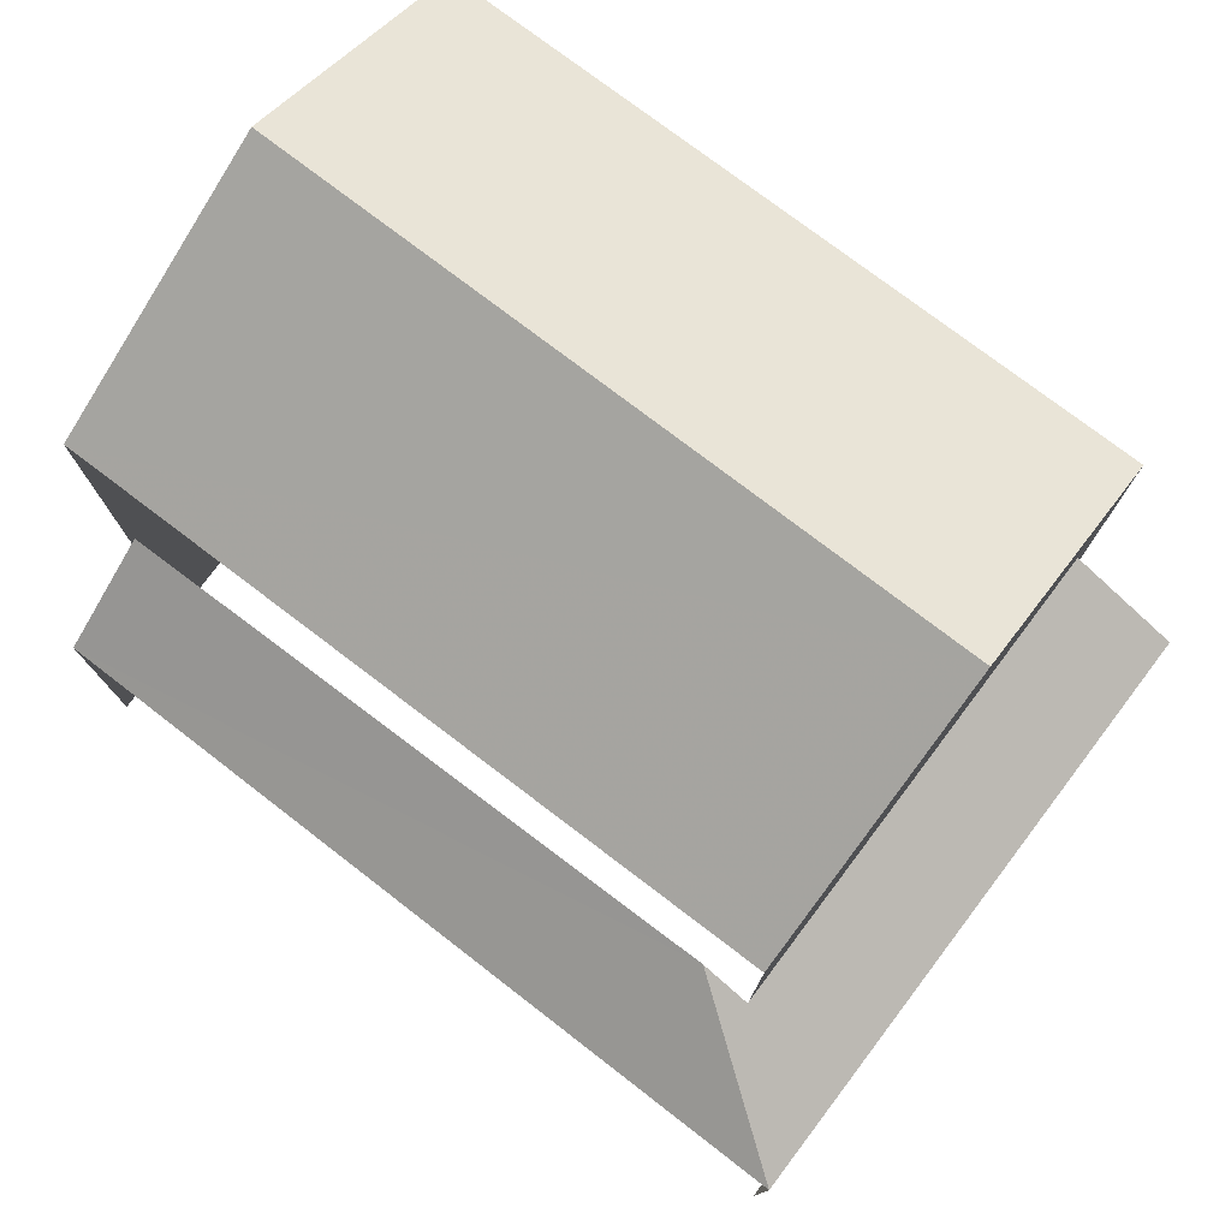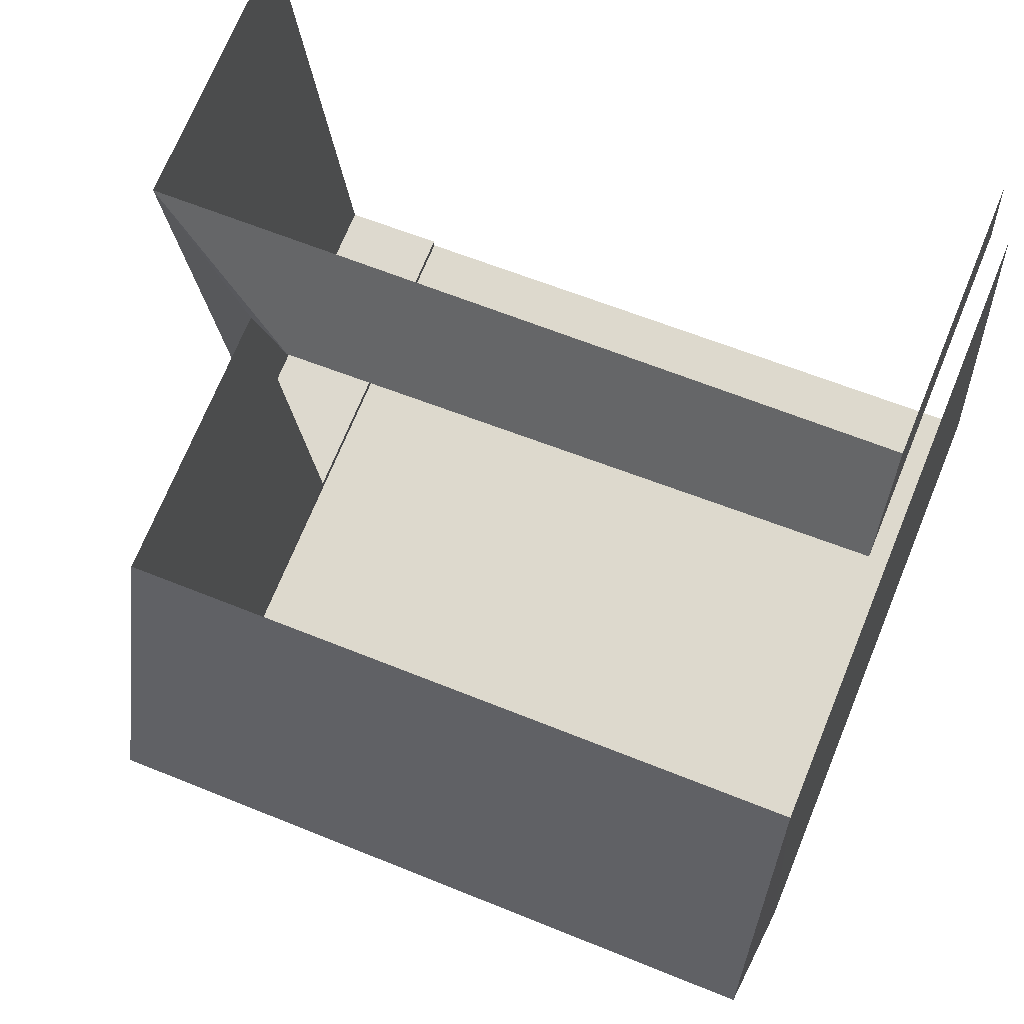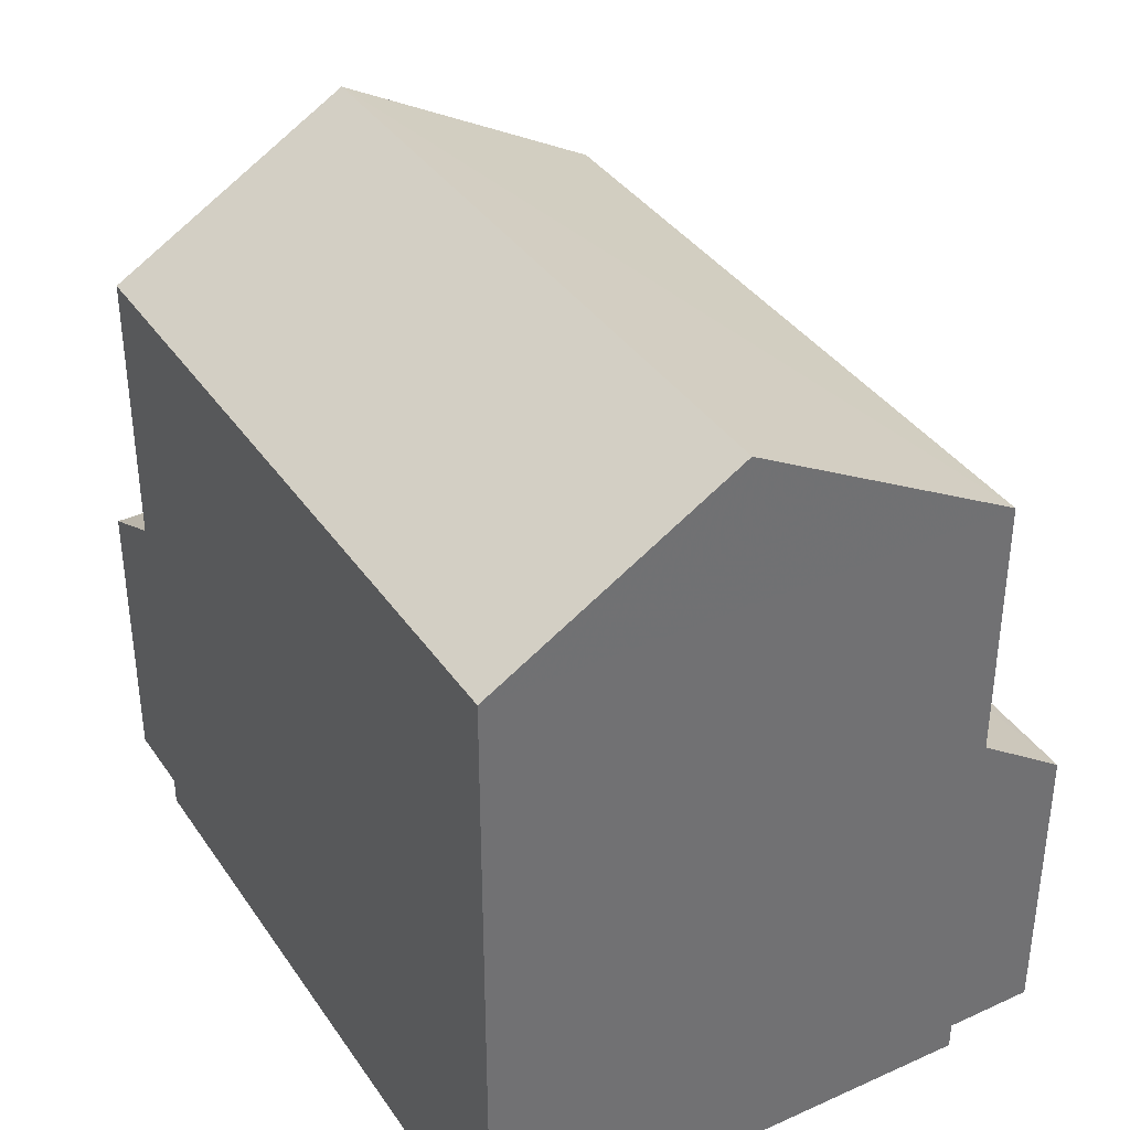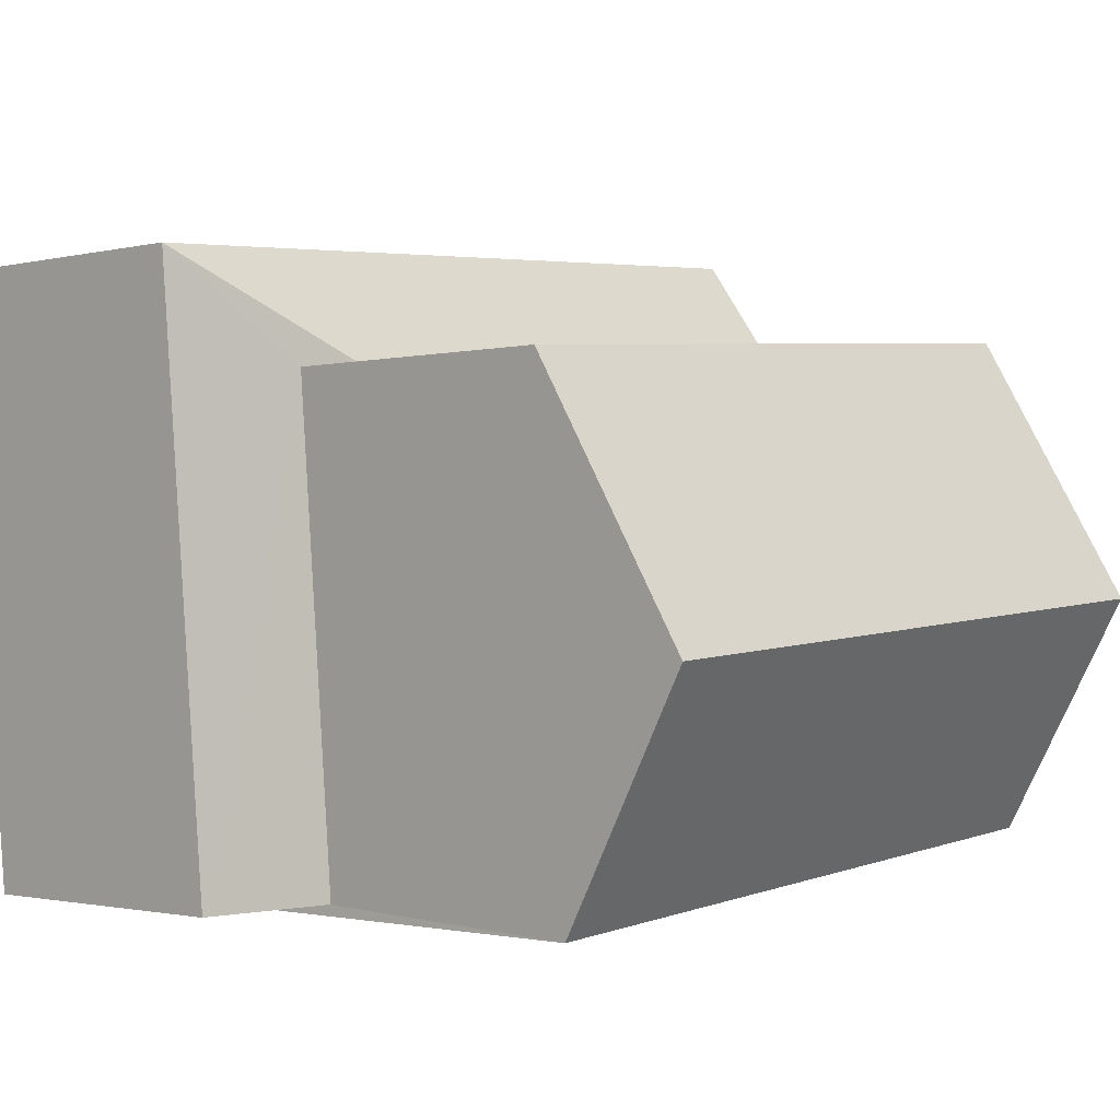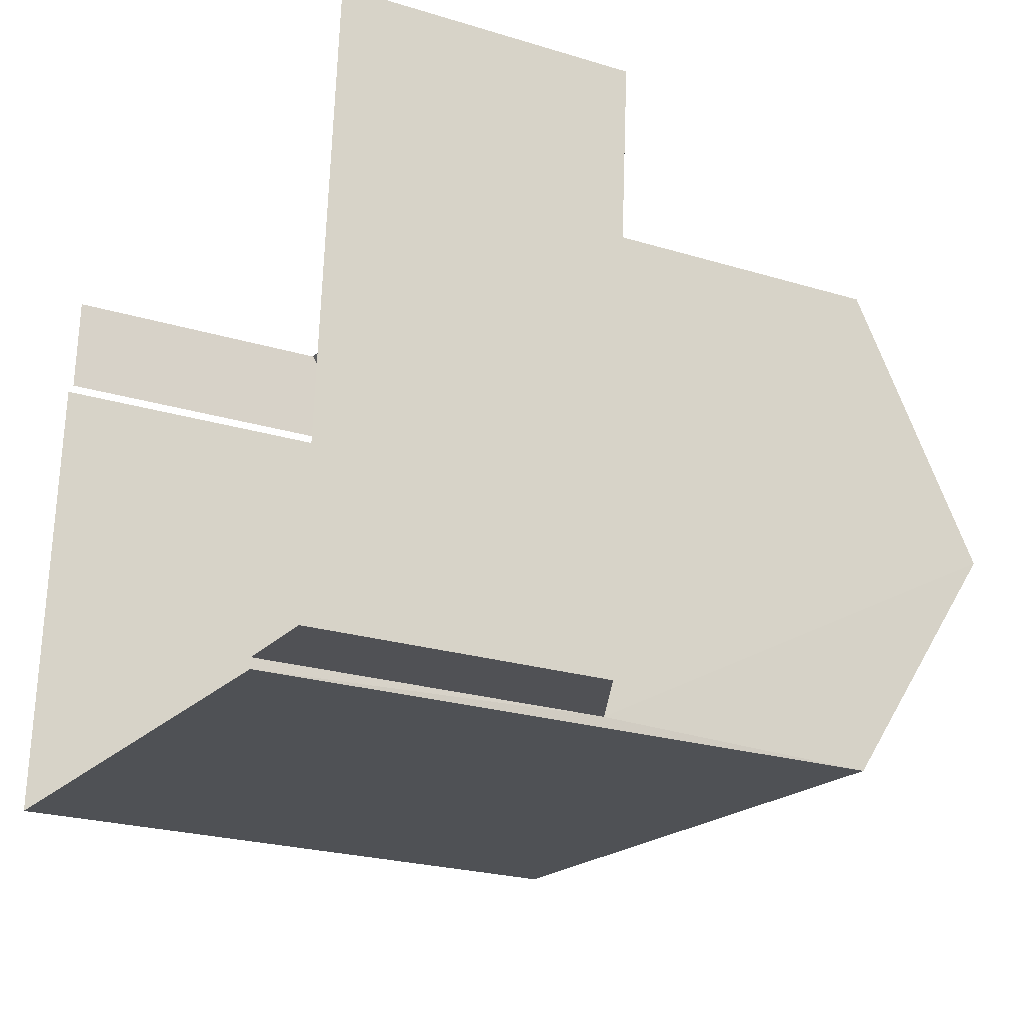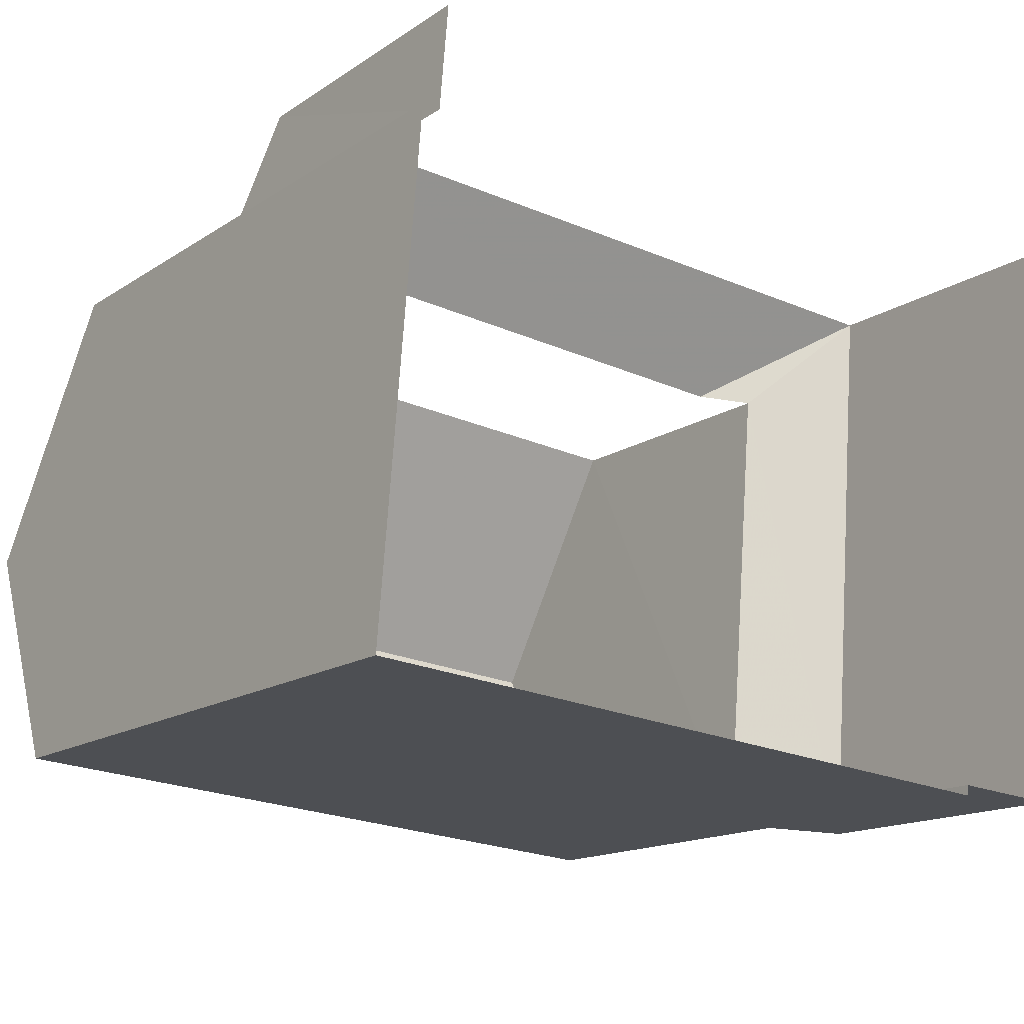
<metadata>
{"format":"obj","ext":"obj","renderer":"f3d","projection":"perspective","resolution":1024,"background":"white","views":[{"elev":77.9,"azim":-138.4,"up":"+Z"},{"elev":72.1,"azim":22.3,"up":"+Y"},{"elev":37.1,"azim":64.5,"up":"+Z"},{"elev":-1.3,"azim":-48.0,"up":"+Y"},{"elev":-23.7,"azim":-117.1,"up":"+Y"},{"elev":-15.3,"azim":143.7,"up":"+Y"}]}
</metadata>
<code>
v -2.233e+05 -1.278e+05 16.44
v -2.233e+05 -1.278e+05 16.44
v -2.233e+05 -1.278e+05 16.44
v -2.233e+05 -1.278e+05 16.44
v -2.233e+05 -1.278e+05 16.44
v -2.233e+05 -1.278e+05 16.44
v -2.233e+05 -1.278e+05 16.44
v -2.233e+05 -1.278e+05 16.44
v -2.233e+05 -1.278e+05 22.43
v -2.233e+05 -1.278e+05 22.43
v -2.233e+05 -1.278e+05 23.77
v -2.233e+05 -1.278e+05 23.77
v -2.233e+05 -1.278e+05 22.43
v -2.233e+05 -1.278e+05 22.43
v -2.233e+05 -1.278e+05 19.71
v -2.233e+05 -1.278e+05 19.22
v -2.233e+05 -1.278e+05 19.71
v -2.233e+05 -1.278e+05 19.94
v -2.233e+05 -1.278e+05 19.22
v -2.233e+05 -1.278e+05 19.89
v -2.233e+05 -1.278e+05 19.22
f 1 2 3
f 4 3 5
f 2 6 7
f 8 5 7
f 3 2 5
f 5 2 7
f 20 4 5
f 4 20 13
f 15 14 18
f 14 13 18
f 18 13 20
f 19 8 7
f 19 21 8
f 9 10 11
f 12 9 11
f 13 14 12
f 11 13 12
f 15 16 17
f 18 19 15
f 15 19 16
f 18 20 21
f 19 18 21
f 9 1 3
f 10 9 3
f 3 4 10
f 10 13 11
f 10 4 13
f 2 1 17
f 14 15 17
f 12 14 17
f 17 1 9
f 12 17 9
f 21 20 5
f 8 21 5
f 19 7 6
f 16 19 6
f 2 16 6
f 2 17 16

</code>
